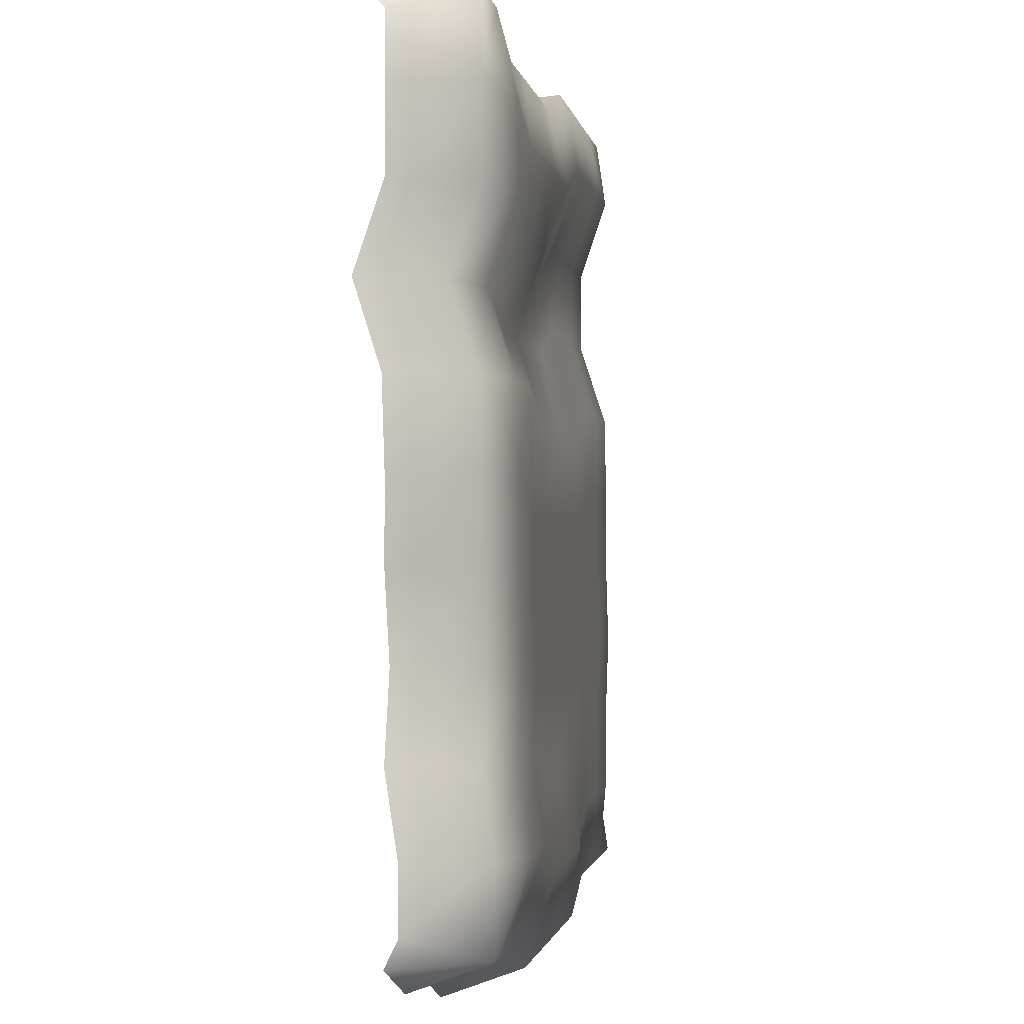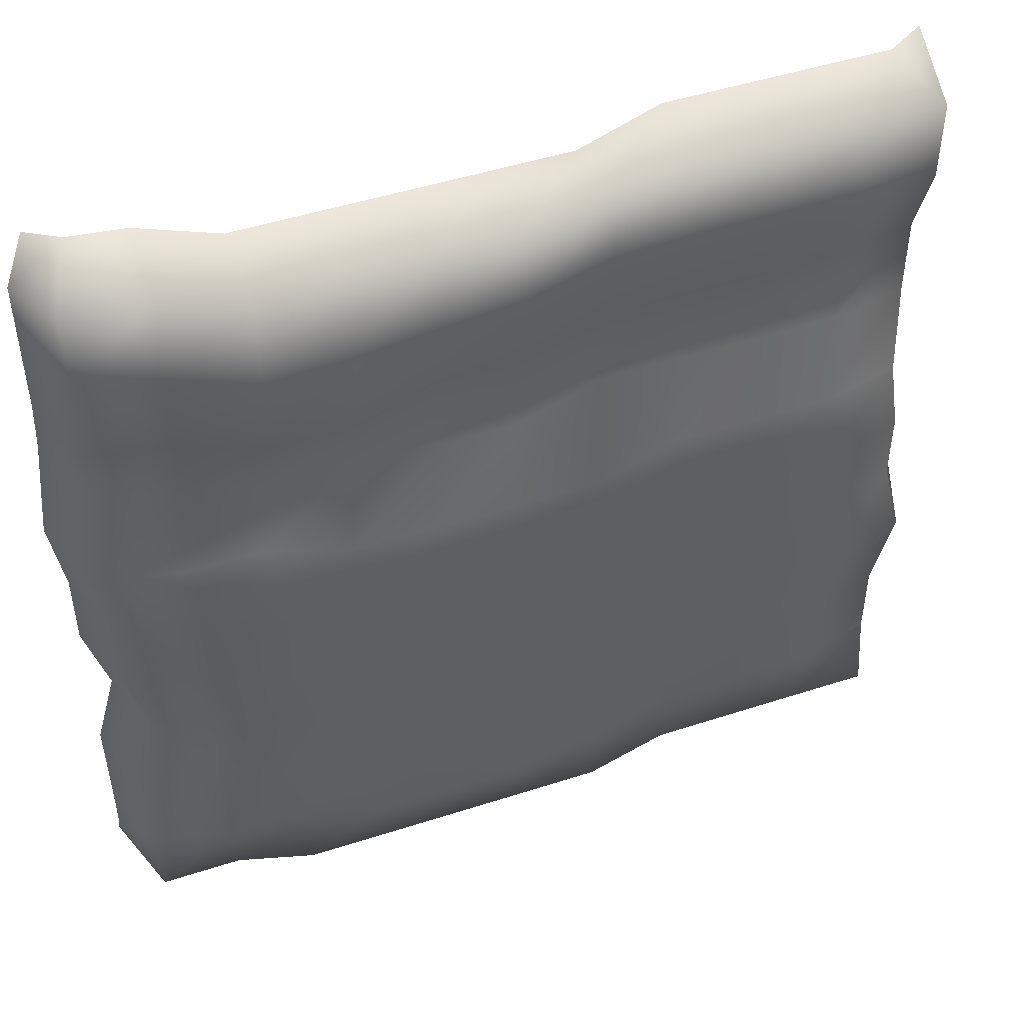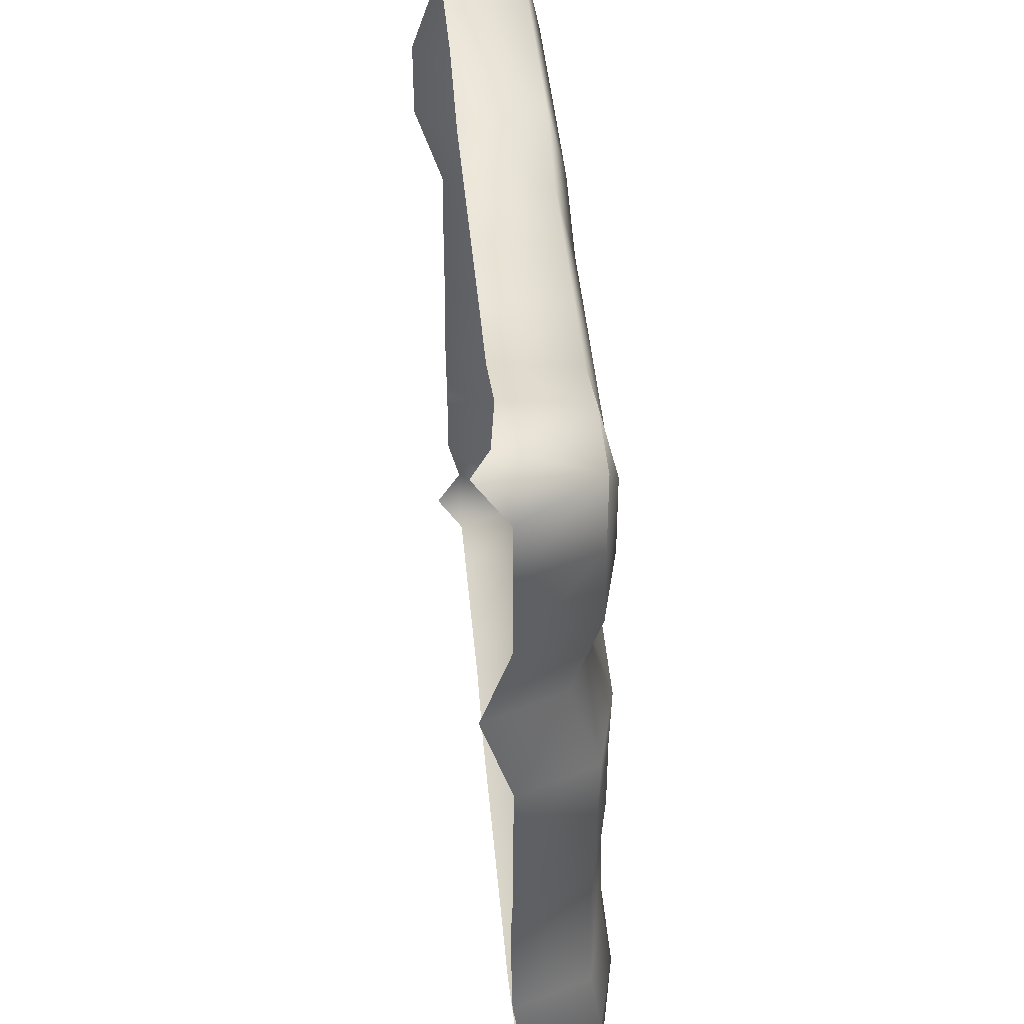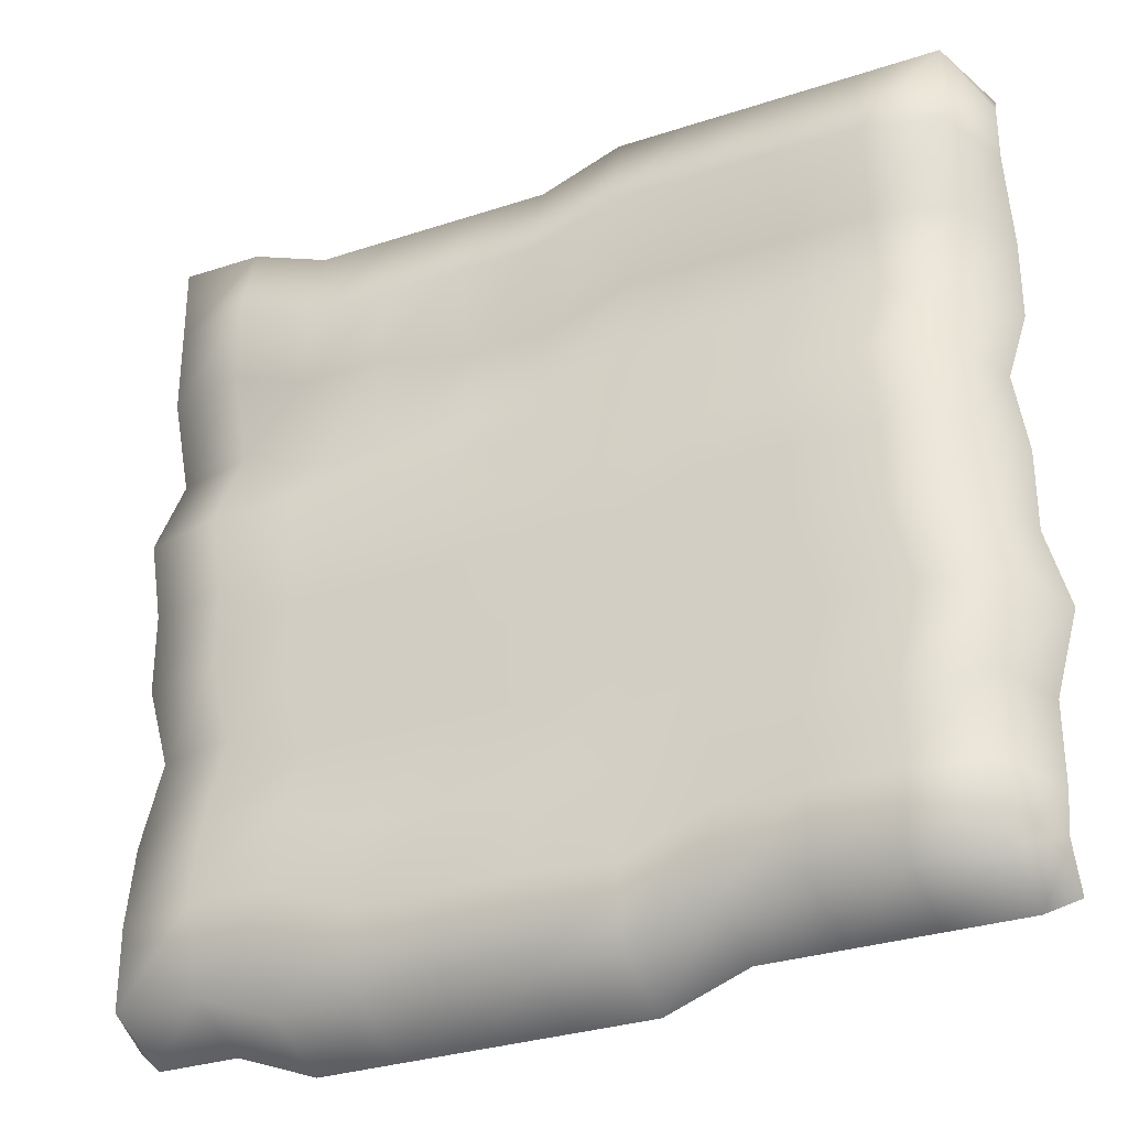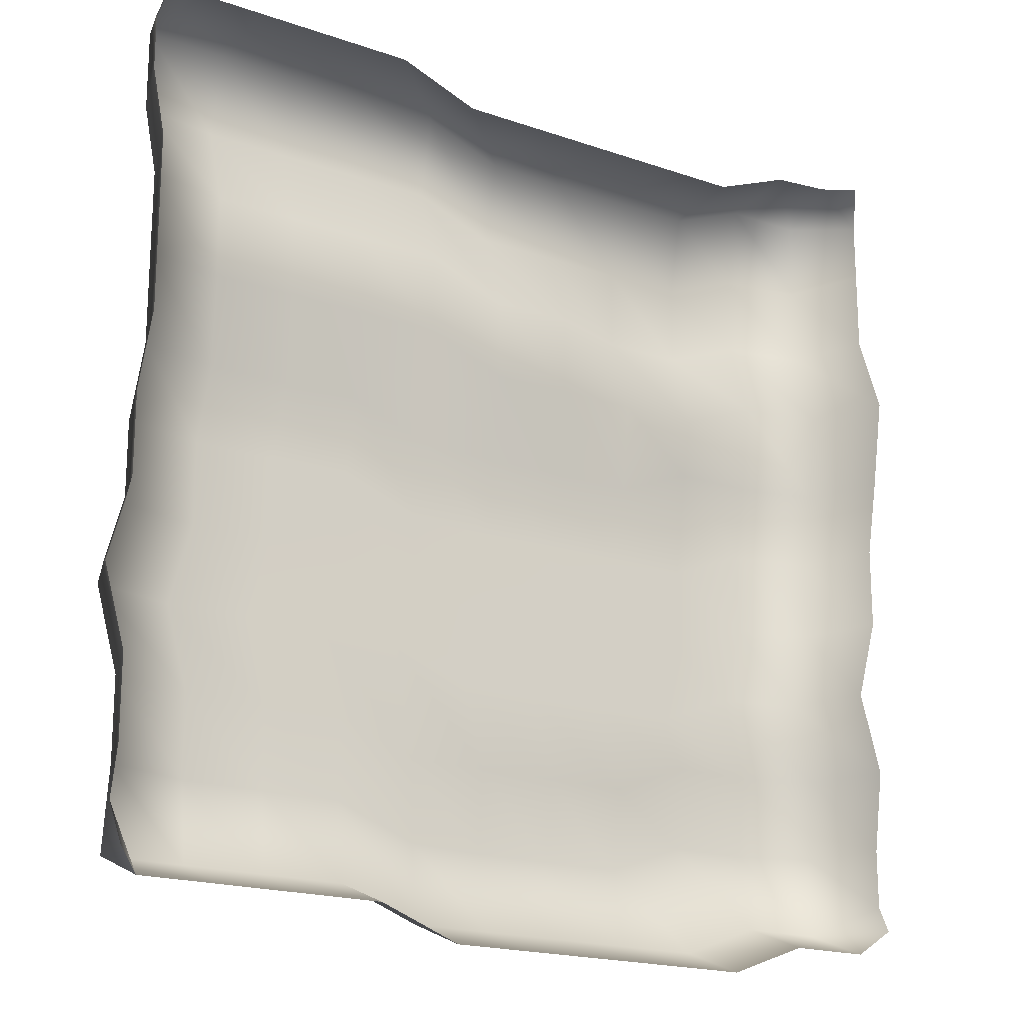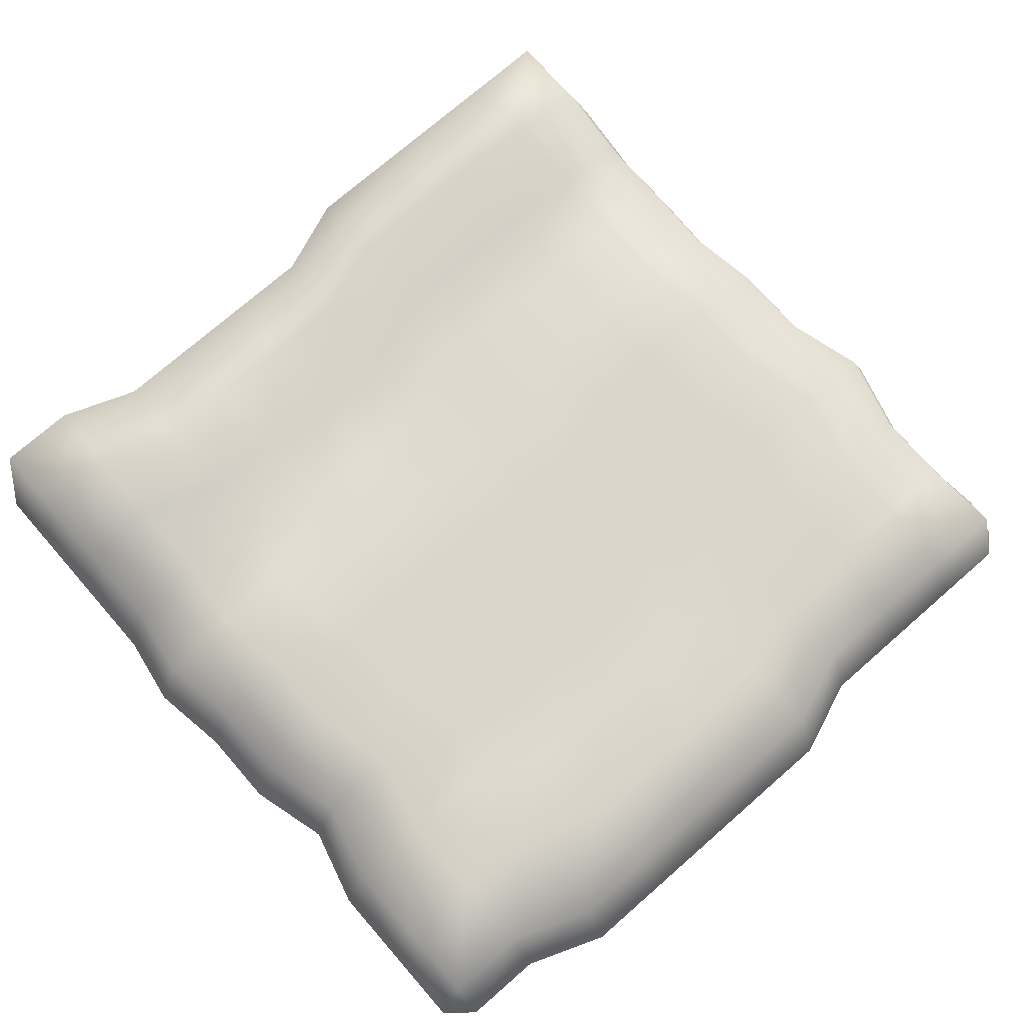
<metadata>
{"format":"obj","ext":"obj","renderer":"f3d","projection":"perspective","resolution":1024,"background":"white","views":[{"elev":-1.1,"azim":-81.2,"up":"+Y"},{"elev":48.1,"azim":-20.0,"up":"+Y"},{"elev":44.0,"azim":-95.1,"up":"+Y"},{"elev":-31.1,"azim":25.2,"up":"+Y"},{"elev":-18.8,"azim":146.5,"up":"+Y"},{"elev":74.2,"azim":-41.1,"up":"+Z"}]}
</metadata>
<code>
g default
v -4.914 -0.6408 -0.8683
v -4.595 -0.9137 -0.7235
v -3.676 -0.9137 -0.7235
v -2.757 -1.266 -0.7235
v -1.838 -1.266 -0.7226
v -0.9189 -1.266 -0.7216
v 0 -1.266 -0.7212
v 0.9189 -1.266 -0.7216
v 1.838 -0.9137 -0.7226
v 2.757 -0.9137 -0.7235
v 3.676 -0.9137 -0.7235
v 4.595 -0.9137 -0.7235
v 4.911 -0.692 -1.025
v -4.914 -0.3439 -0.724
v -4.595 -0.5926 0.1375
v -3.676 -0.5926 0.138
v -2.757 -0.9447 0.1405
v -1.838 -0.9447 0.1424
v -0.9189 -0.9447 0.1436
v 0 -0.9447 0.144
v 0.9189 -0.9447 0.1436
v 1.838 -0.5926 0.1424
v 2.757 -0.5926 0.1405
v 3.676 -0.5926 0.138
v 4.595 -0.5926 0.1375
v 4.911 -0.216 -0.7252
v -4.914 0.3264 -0.724
v -4.595 0.3264 0.138
v -3.699 0.3026 0.353
v -2.775 0.3026 0.3558
v -1.85 -0.04947 0.3581
v -0.9249 -0.04947 0.3595
v -0 -0.04947 0.3601
v 0.9249 -0.04947 0.2218
v 1.85 0.3026 0.2203
v 2.775 0.3026 0.2181
v 3.699 0.3026 0.2153
v 4.595 0.3264 0.000318
v 4.911 0.3264 -0.8629
v -4.914 1.245 -0.8617
v -4.595 1.245 0.002746
v -3.699 1.228 0.2181
v -2.775 1.228 0.2213
v -1.85 0.8754 0.224
v -0.9249 0.8754 0.2259
v -0 0.8754 0.2266
v 0.9249 0.8754 0.2259
v 1.85 1.228 0.224
v 2.775 1.228 0.2213
v 3.699 1.228 0.2181
v 4.595 1.245 0.002746
v 4.911 1.245 -0.8629
v -4.663 2.164 -0.8608
v -4.344 2.164 0.004638
v -3.448 2.152 0.2203
v -2.524 1.8 0.224
v -1.599 1.8 0.2274
v -0.6738 1.8 0.2299
v 0.2511 1.8 0.2309
v 1.176 2.152 0.2299
v 2.101 2.152 0.2274
v 3.026 2.152 0.224
v 3.951 2.152 0.2203
v 4.846 2.164 0.004638
v 5.162 2.164 -0.862
v -4.914 3.083 -0.8596
v -4.595 3.083 0.00609
v -3.699 3.077 0.2221
v -2.775 2.725 0.2262
v -1.85 2.725 0.2301
v -0.9249 2.725 0.2336
v -0 2.725 0.2354
v 0.9249 2.725 0.2336
v 1.85 3.077 0.2301
v 2.775 3.077 0.2262
v 3.699 3.077 0.2221
v 4.595 3.083 0.00609
v 4.911 3.083 -0.8607
v -4.914 4.002 -0.8592
v -4.595 4.002 0.00651
v -3.699 4.002 0.2226
v -2.775 3.65 0.2269
v -1.85 3.65 0.2311
v -0.9249 3.65 0.2354
v -0 3.65 0.2397
v 0.9249 3.65 0.2354
v 1.85 4.002 0.2311
v 2.775 4.002 0.2269
v 3.699 4.002 0.2226
v 4.595 4.002 0.00651
v 4.911 4.002 -0.8604
v -5.057 4.921 -0.8596
v -4.738 4.921 0.00609
v -3.842 4.927 0.2221
v -2.918 4.927 0.2262
v -1.993 4.575 0.2301
v -1.068 4.575 0.2336
v -0.1429 4.575 0.2354
v 0.782 4.575 0.2336
v 1.707 4.927 0.2301
v 2.632 4.927 0.2262
v 3.557 4.927 0.2221
v 4.452 4.921 0.00609
v 4.768 4.921 -0.8607
v -4.914 5.84 -1.177
v -4.595 5.84 -0.3113
v -3.699 5.852 -0.09564
v -2.775 5.5 -0.09194
v -1.85 5.5 -0.08862
v -0.9249 5.5 -0.08609
v -0 5.5 -0.08508
v 0.9249 5.852 -0.08609
v 1.85 5.852 -0.08862
v 2.775 5.852 -0.09194
v 3.699 5.852 -0.09564
v 4.595 5.84 -0.3113
v 4.911 5.84 -1.178
v -4.914 6.759 -0.8615
v -4.595 6.759 0.002983
v -3.699 6.777 0.2183
v -2.775 6.425 0.2216
v -1.85 6.425 0.2243
v -0.9249 6.425 -0.09005
v -0 6.425 -0.08935
v 0.9249 6.777 -0.09005
v 1.85 6.777 -0.09194
v 2.775 6.777 -0.09466
v 3.699 6.777 -0.0979
v 4.595 6.759 -0.3132
v 4.911 6.759 -1.179
v -4.914 7.678 -0.8615
v -4.595 7.678 0.000555
v -3.699 7.702 0.2155
v -2.775 7.35 0.2183
v -1.85 7.35 0.2206
v -0.9249 7.35 0.2221
v -0 7.35 0.2226
v 0.9249 7.702 0.2221
v 1.85 7.702 0.2206
v 2.775 7.702 0.2183
v 3.699 7.702 0.2155
v 4.595 7.678 0.000555
v 4.911 7.678 -0.8626
v -4.914 8.354 -0.8615
v -4.595 8.597 0
v -3.676 8.597 0.000555
v -2.757 8.245 0.002983
v -1.838 8.245 0.004875
v -0.9189 8.245 0.00609
v 0 8.245 0.00651
v 0.9189 8.597 0.00609
v 1.838 8.597 0.004875
v 2.757 8.597 0.002983
v 3.676 8.597 0.000555
v 4.595 8.597 0
v 4.911 8.327 -0.8626
v -4.662 8.698 -1.21
v -4.297 8.698 -0.9968
v -3.676 8.698 -0.9134
v -2.757 8.346 -0.9134
v -1.838 8.346 -0.9125
v -0.9189 8.346 -0.9115
v 0 8.346 -0.9111
v 0.9189 8.346 -0.9115
v 1.838 8.698 -0.9125
v 2.757 8.698 -0.9134
v 3.676 8.698 -0.9134
v 4.404 8.698 -0.9134
v 4.847 8.698 -1.177
g Rock_05_low1:pPlane928
f 1 2 15 14
f 2 3 16 15
f 3 4 17 16
f 4 5 18 17
f 5 6 19 18
f 6 7 20 19
f 7 8 21 20
f 8 9 22 21
f 9 10 23 22
f 10 11 24 23
f 11 12 25 24
f 12 13 26 25
f 14 15 28 27
f 15 16 29 28
f 16 17 30 29
f 17 18 31 30
f 18 19 32 31
f 19 20 33 32
f 20 21 34 33
f 21 22 35 34
f 22 23 36 35
f 23 24 37 36
f 24 25 38 37
f 25 26 39 38
f 27 28 41 40
f 28 29 42 41
f 29 30 43 42
f 30 31 44 43
f 31 32 45 44
f 32 33 46 45
f 33 34 47 46
f 34 35 48 47
f 35 36 49 48
f 36 37 50 49
f 37 38 51 50
f 38 39 52 51
f 40 41 54 53
f 41 42 55 54
f 42 43 56 55
f 43 44 57 56
f 44 45 58 57
f 45 46 59 58
f 46 47 60 59
f 47 48 61 60
f 48 49 62 61
f 49 50 63 62
f 50 51 64 63
f 51 52 65 64
f 53 54 67 66
f 54 55 68 67
f 55 56 69 68
f 56 57 70 69
f 57 58 71 70
f 58 59 72 71
f 59 60 73 72
f 60 61 74 73
f 61 62 75 74
f 62 63 76 75
f 63 64 77 76
f 64 65 78 77
f 66 67 80 79
f 67 68 81 80
f 68 69 82 81
f 69 70 83 82
f 70 71 84 83
f 71 72 85 84
f 72 73 86 85
f 73 74 87 86
f 74 75 88 87
f 75 76 89 88
f 76 77 90 89
f 77 78 91 90
f 79 80 93 92
f 80 81 94 93
f 81 82 95 94
f 82 83 96 95
f 83 84 97 96
f 84 85 98 97
f 85 86 99 98
f 86 87 100 99
f 87 88 101 100
f 88 89 102 101
f 89 90 103 102
f 90 91 104 103
f 92 93 106 105
f 93 94 107 106
f 94 95 108 107
f 95 96 109 108
f 96 97 110 109
f 97 98 111 110
f 98 99 112 111
f 99 100 113 112
f 100 101 114 113
f 101 102 115 114
f 102 103 116 115
f 103 104 117 116
f 105 106 119 118
f 106 107 120 119
f 107 108 121 120
f 108 109 122 121
f 109 110 123 122
f 110 111 124 123
f 111 112 125 124
f 112 113 126 125
f 113 114 127 126
f 114 115 128 127
f 115 116 129 128
f 116 117 130 129
f 118 119 132 131
f 119 120 133 132
f 120 121 134 133
f 121 122 135 134
f 122 123 136 135
f 123 124 137 136
f 124 125 138 137
f 125 126 139 138
f 126 127 140 139
f 127 128 141 140
f 128 129 142 141
f 129 130 143 142
f 131 132 145 144
f 132 133 146 145
f 133 134 147 146
f 134 135 148 147
f 135 136 149 148
f 136 137 150 149
f 137 138 151 150
f 138 139 152 151
f 139 140 153 152
f 140 141 154 153
f 141 142 155 154
f 142 143 156 155
f 144 145 158 157
f 145 146 159 158
f 146 147 160 159
f 147 148 161 160
f 148 149 162 161
f 149 150 163 162
f 150 151 164 163
f 151 152 165 164
f 152 153 166 165
f 153 154 167 166
f 154 155 168 167
f 155 156 169 168

</code>
